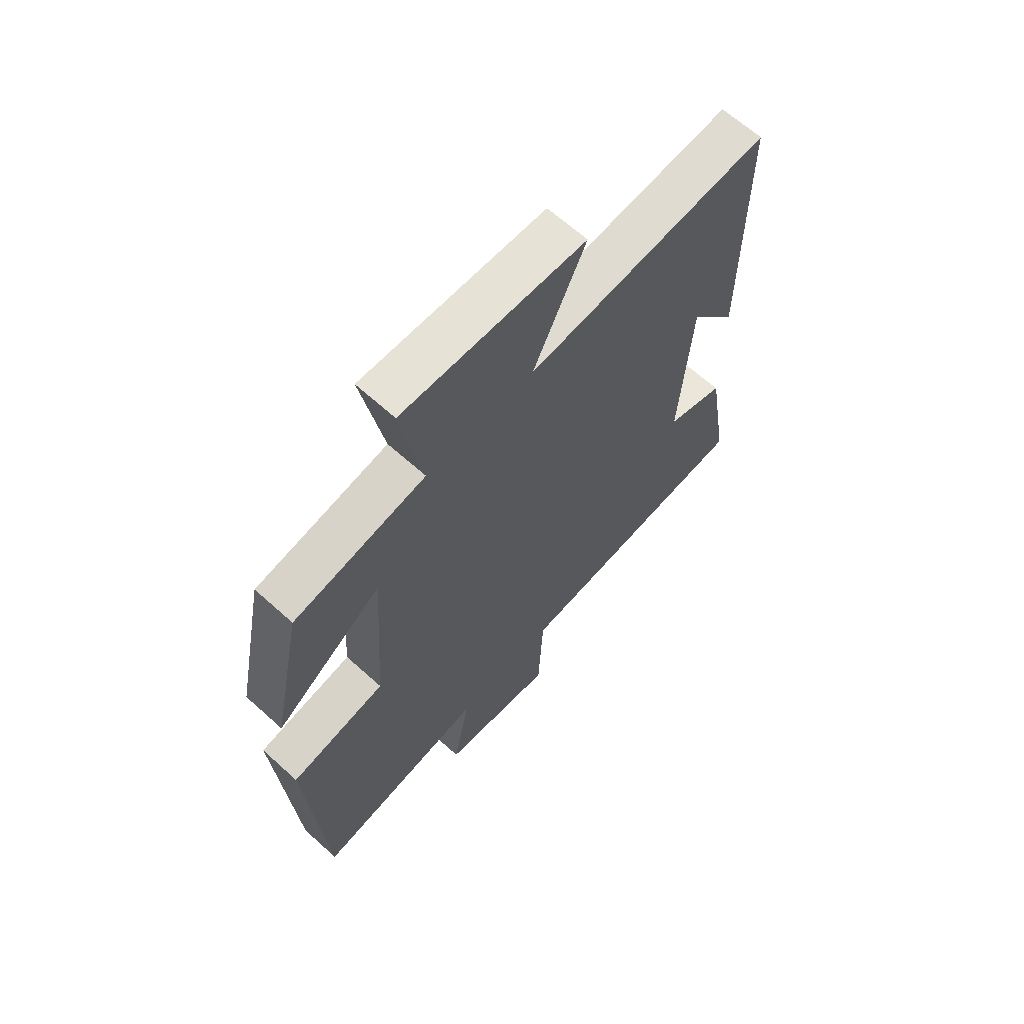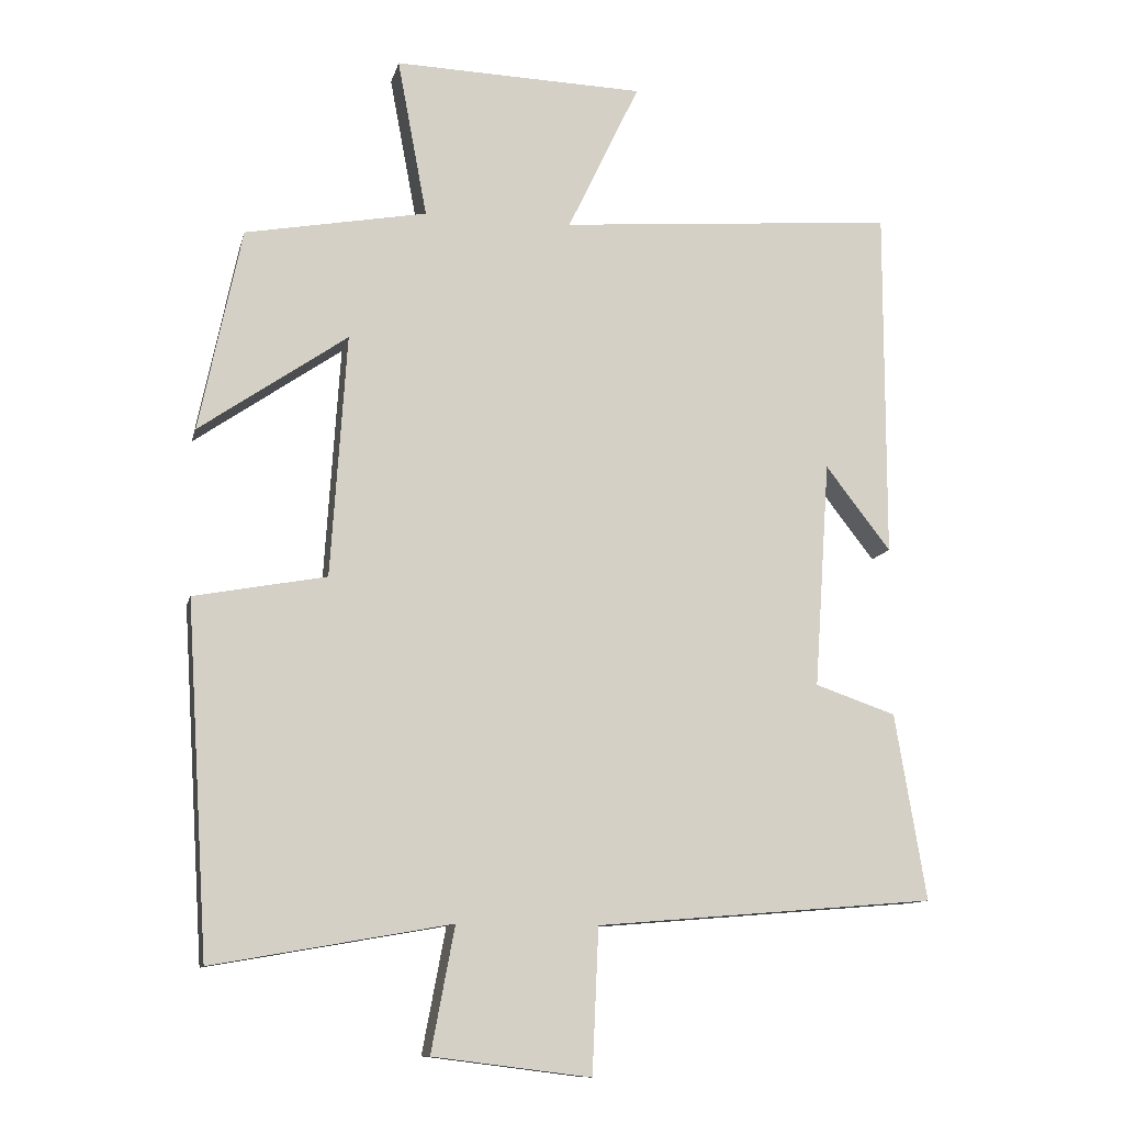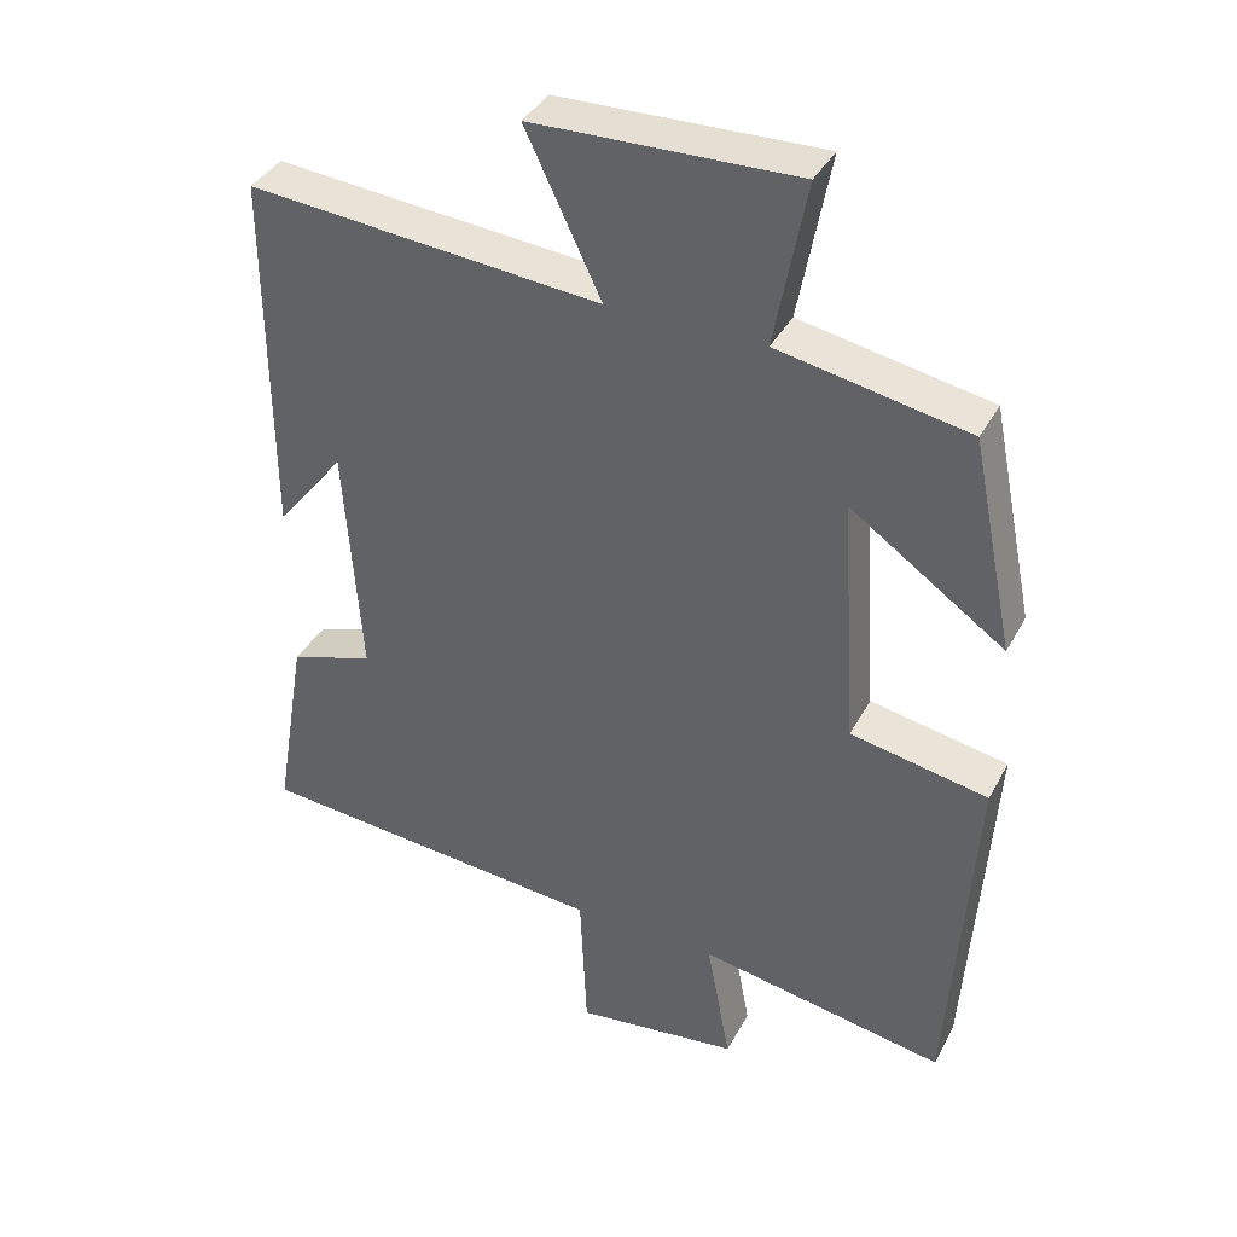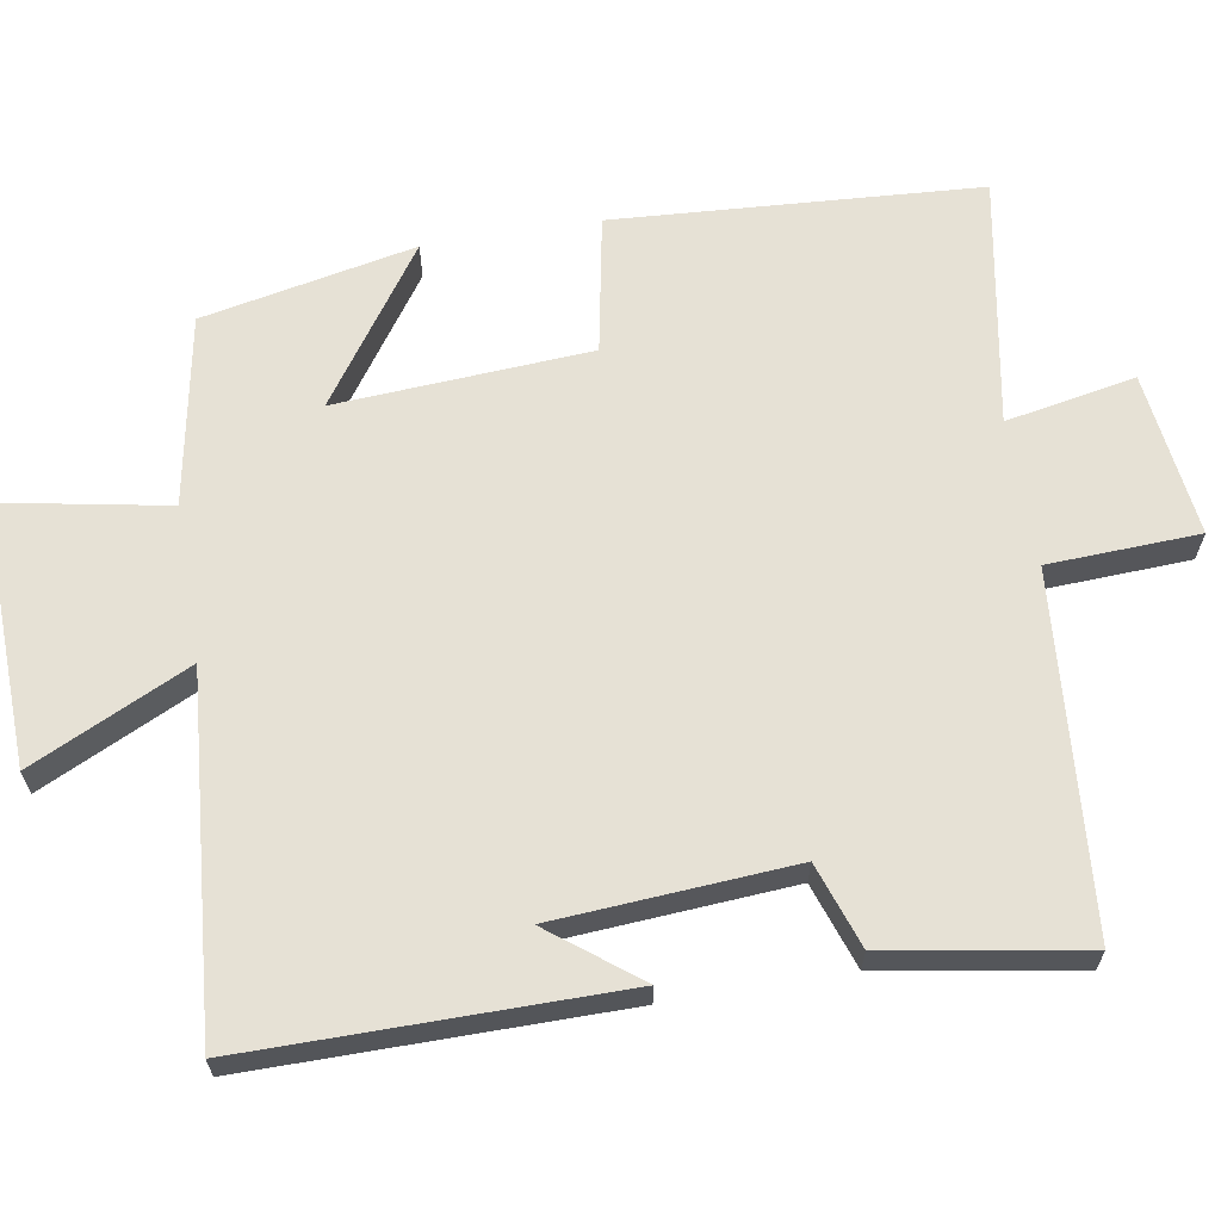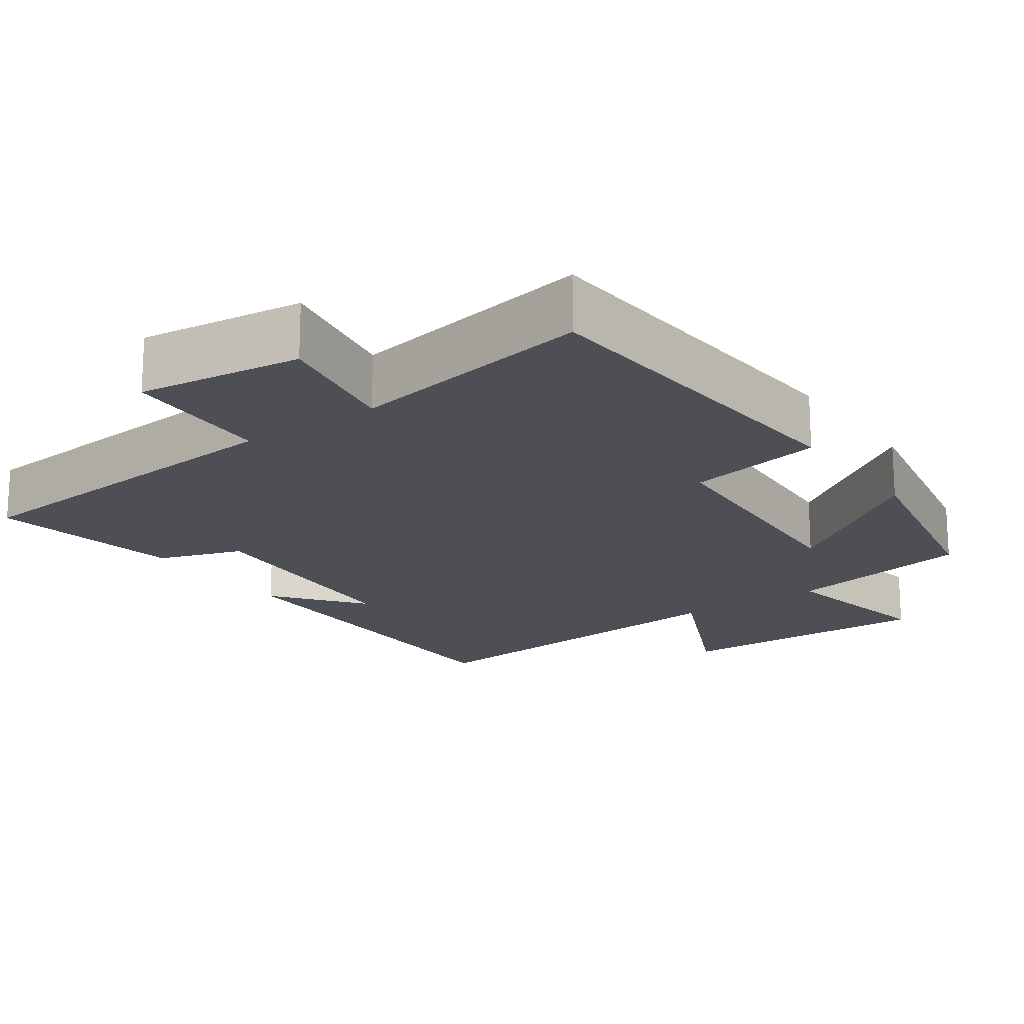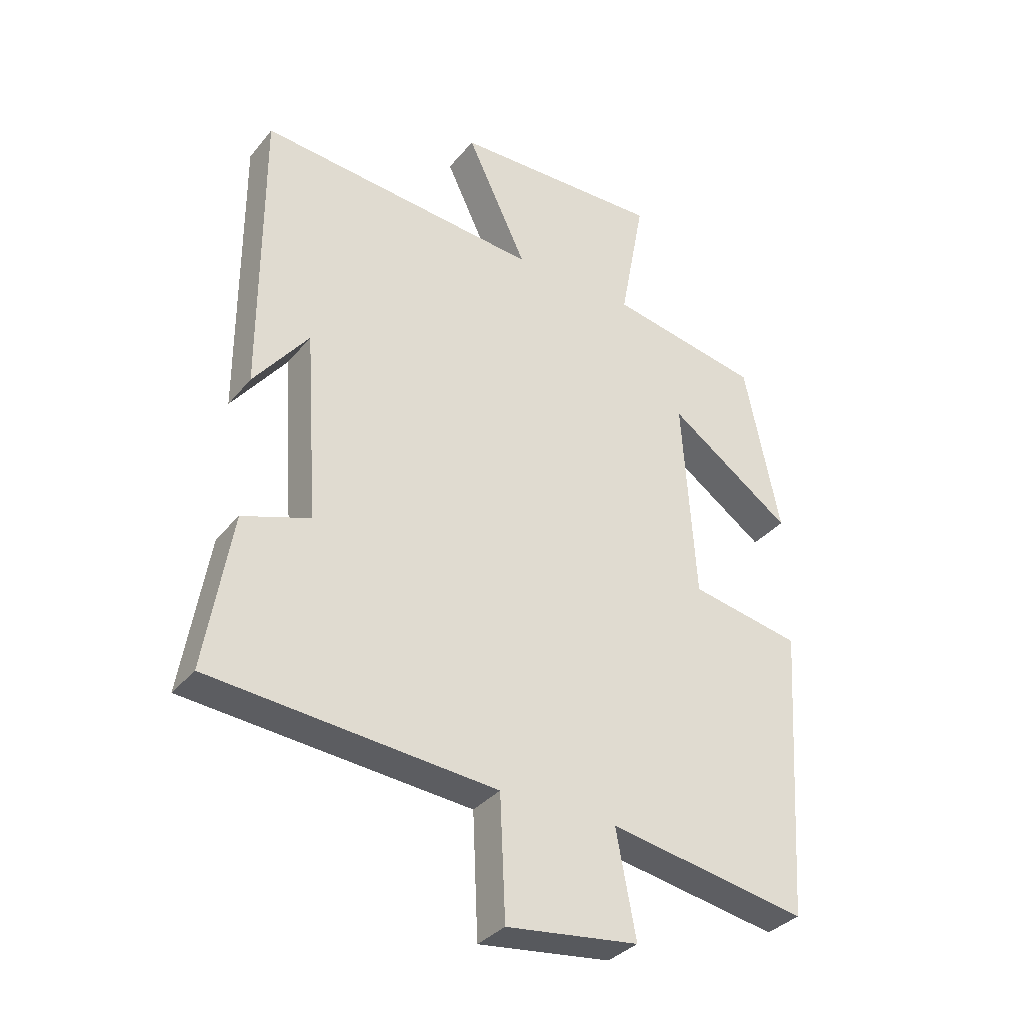
<metadata>
{"format":"obj","ext":"obj","renderer":"f3d","projection":"perspective","resolution":1024,"background":"white","views":[{"elev":64.9,"azim":-47.7,"up":"+Z"},{"elev":-11.4,"azim":-13.0,"up":"+Z"},{"elev":38.3,"azim":-154.3,"up":"+Z"},{"elev":64.4,"azim":80.4,"up":"+Y"},{"elev":-18.3,"azim":-144.5,"up":"+Y"},{"elev":-34.5,"azim":146.6,"up":"+Z"}]}
</metadata>
<code>
v -0.468 0.07 -0.559
v -0.5 0.07 -0.067
v -0.314 0.07 -0.032
v -0.292 0.07 0.31
v -0.5 0.07 0.165
v -0.441 0.07 0.452
v -0.185 0.07 0.5
v -0.227 0.07 0.724
v 0.127 0.07 0.714
v 0.025 0.07 0.5
v 0.501 0.07 0.541
v 0.5 0.07 0.043
v 0.408 0.07 0.162
v 0.386 0.07 -0.158
v 0.5 0.07 -0.197
v 0.544 0.07 -0.46
v 0.065 0.07 -0.5
v 0.056 0.07 -0.703
v -0.166 0.07 -0.675
v -0.133 0.07 -0.5
v -0.468 0 -0.559
v -0.5 0 -0.067
v -0.314 0 -0.032
v -0.292 0 0.31
v -0.5 0 0.165
v -0.441 0 0.452
v -0.185 0 0.5
v -0.227 0 0.724
v 0.127 0 0.714
v 0.025 0 0.5
v 0.501 0 0.541
v 0.5 0 0.043
v 0.408 0 0.162
v 0.386 0 -0.158
v 0.5 0 -0.197
v 0.544 0 -0.46
v 0.065 0 -0.5
v 0.056 0 -0.703
v -0.166 0 -0.675
v -0.133 0 -0.5
f 17 18 19 20
f 16 17 20
f 15 16 20
f 14 15 20
f 13 14 20 1
f 11 12 13
f 10 11 13 1
f 7 8 9 10
f 4 5 6 7
f 3 4 7 10
f 1 2 3
f 1 3 10
f 40 39 38 37
f 40 37 36
f 40 36 35
f 40 35 34
f 21 40 34 33
f 33 32 31
f 21 33 31 30
f 30 29 28 27
f 27 26 25 24
f 30 27 24 23
f 23 22 21
f 30 23 21
f 1 21 22 2
f 2 22 23 3
f 3 23 24 4
f 4 24 25 5
f 5 25 26 6
f 6 26 27 7
f 7 27 28 8
f 8 28 29 9
f 9 29 30 10
f 10 30 31 11
f 11 31 32 12
f 12 32 33 13
f 13 33 34 14
f 14 34 35 15
f 15 35 36 16
f 16 36 37 17
f 17 37 38 18
f 18 38 39 19
f 19 39 40 20
f 20 40 21 1

</code>
